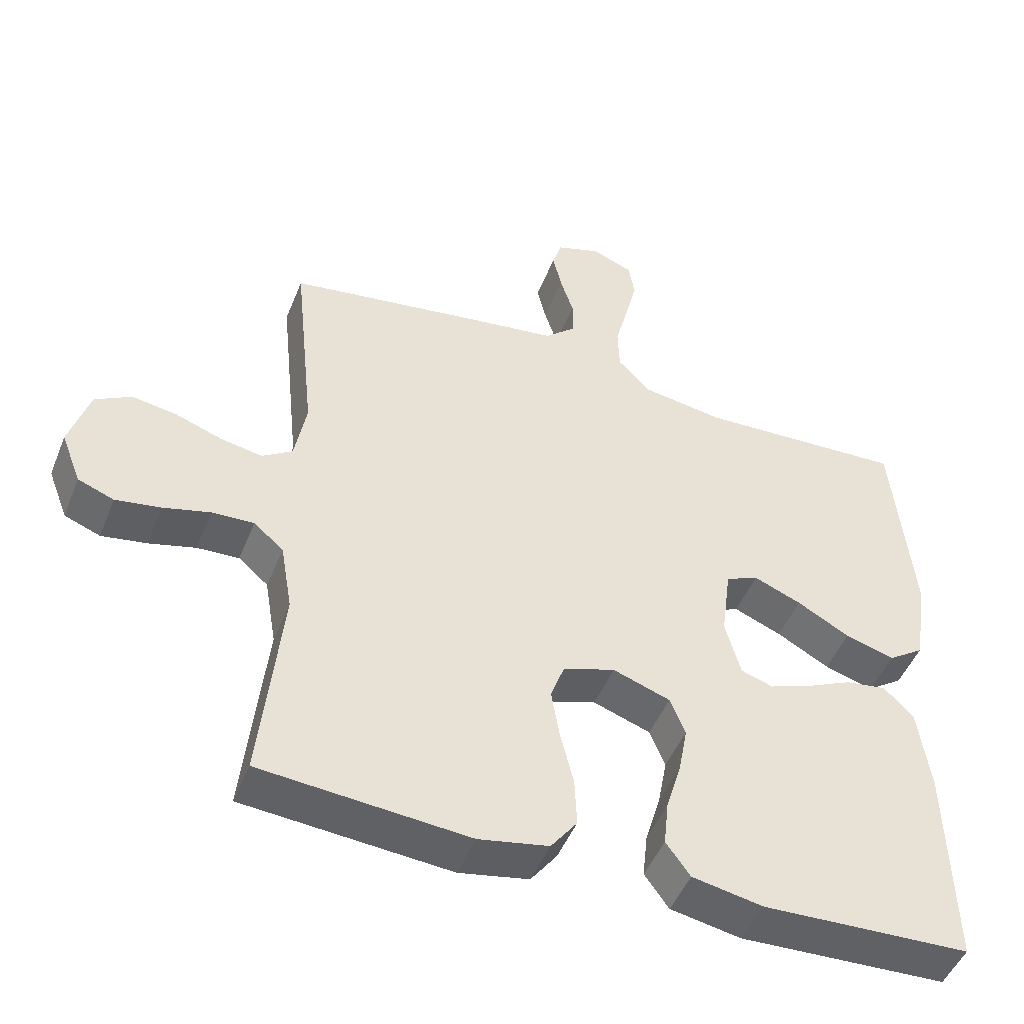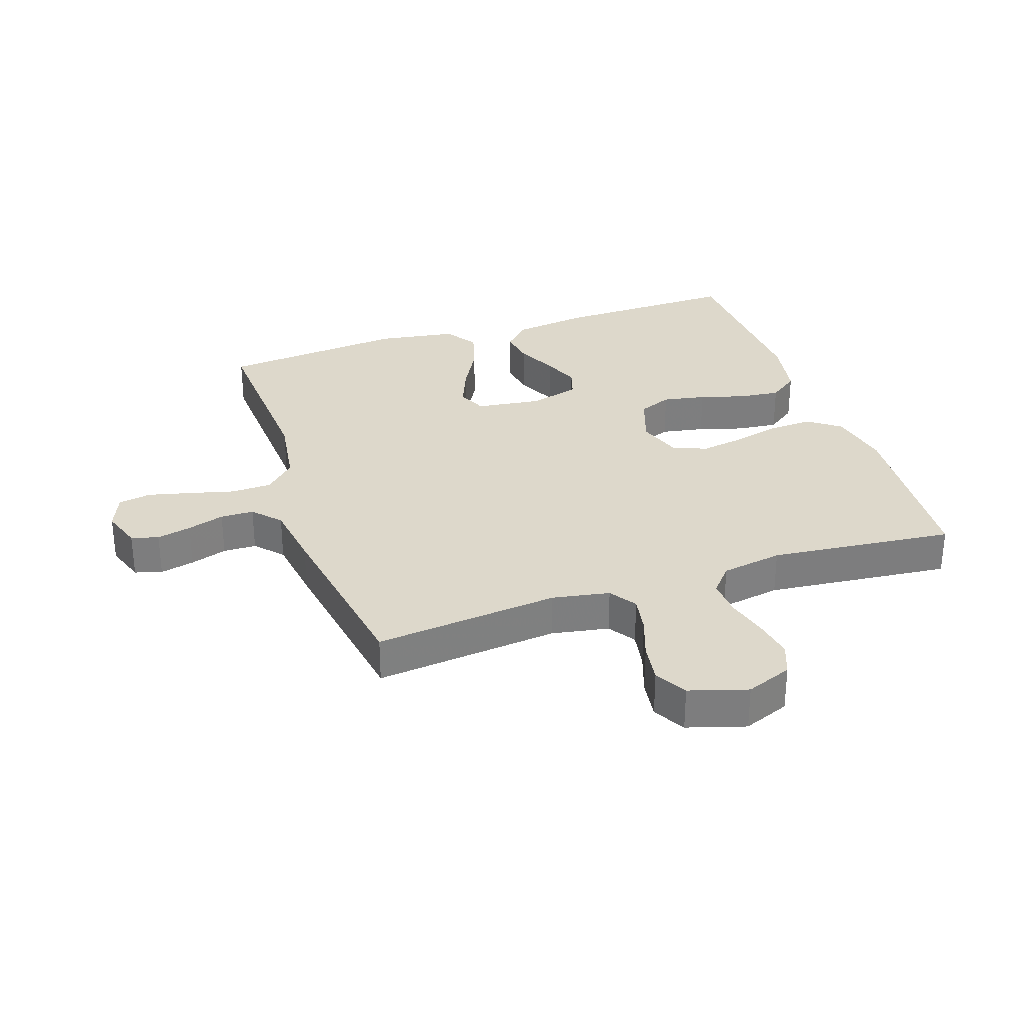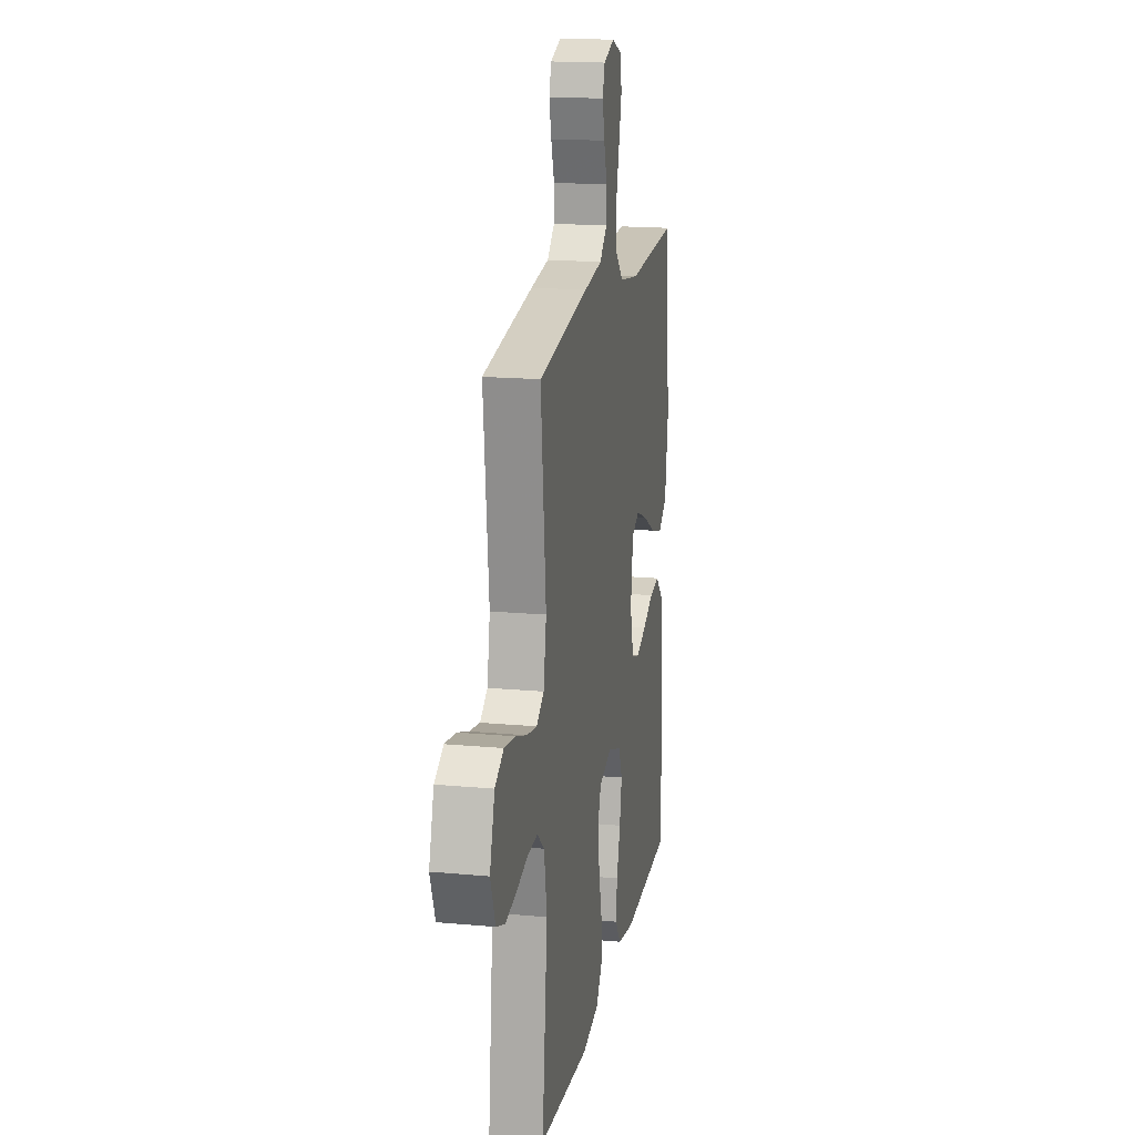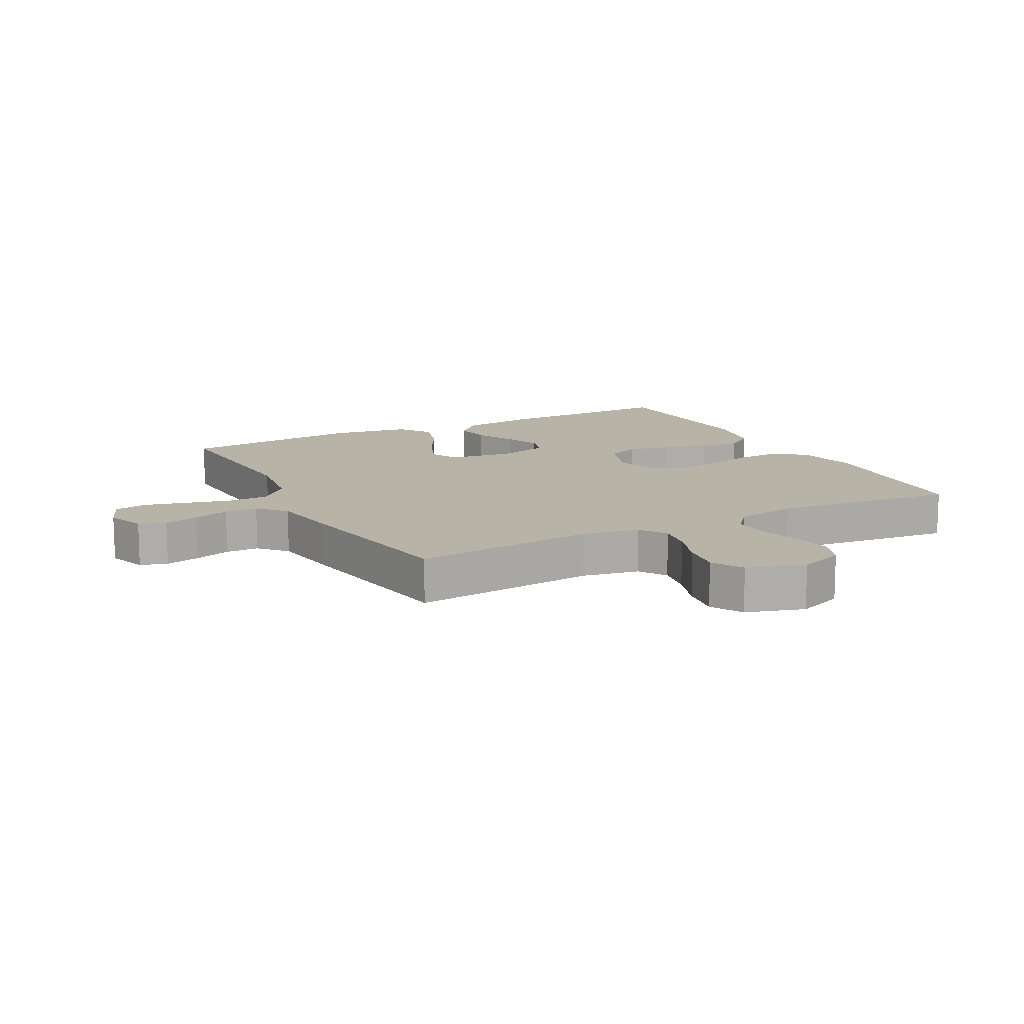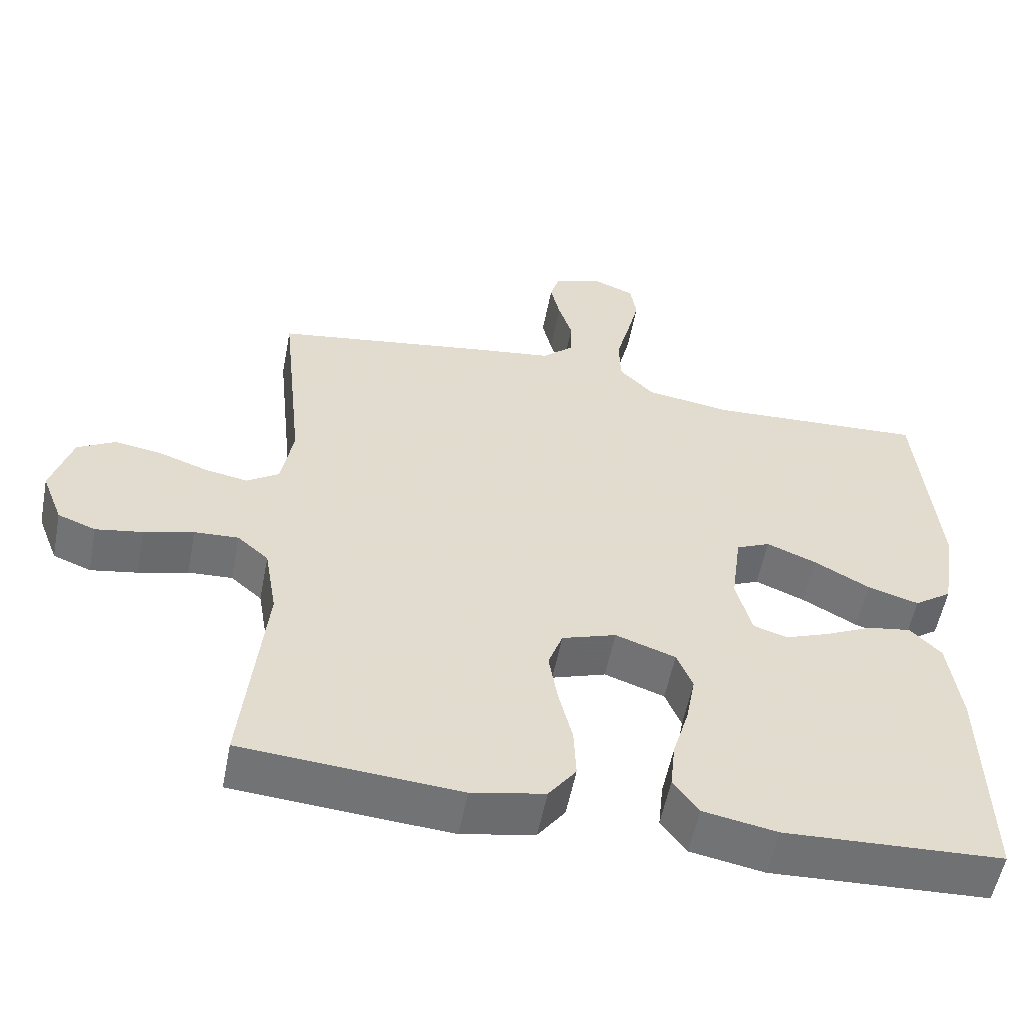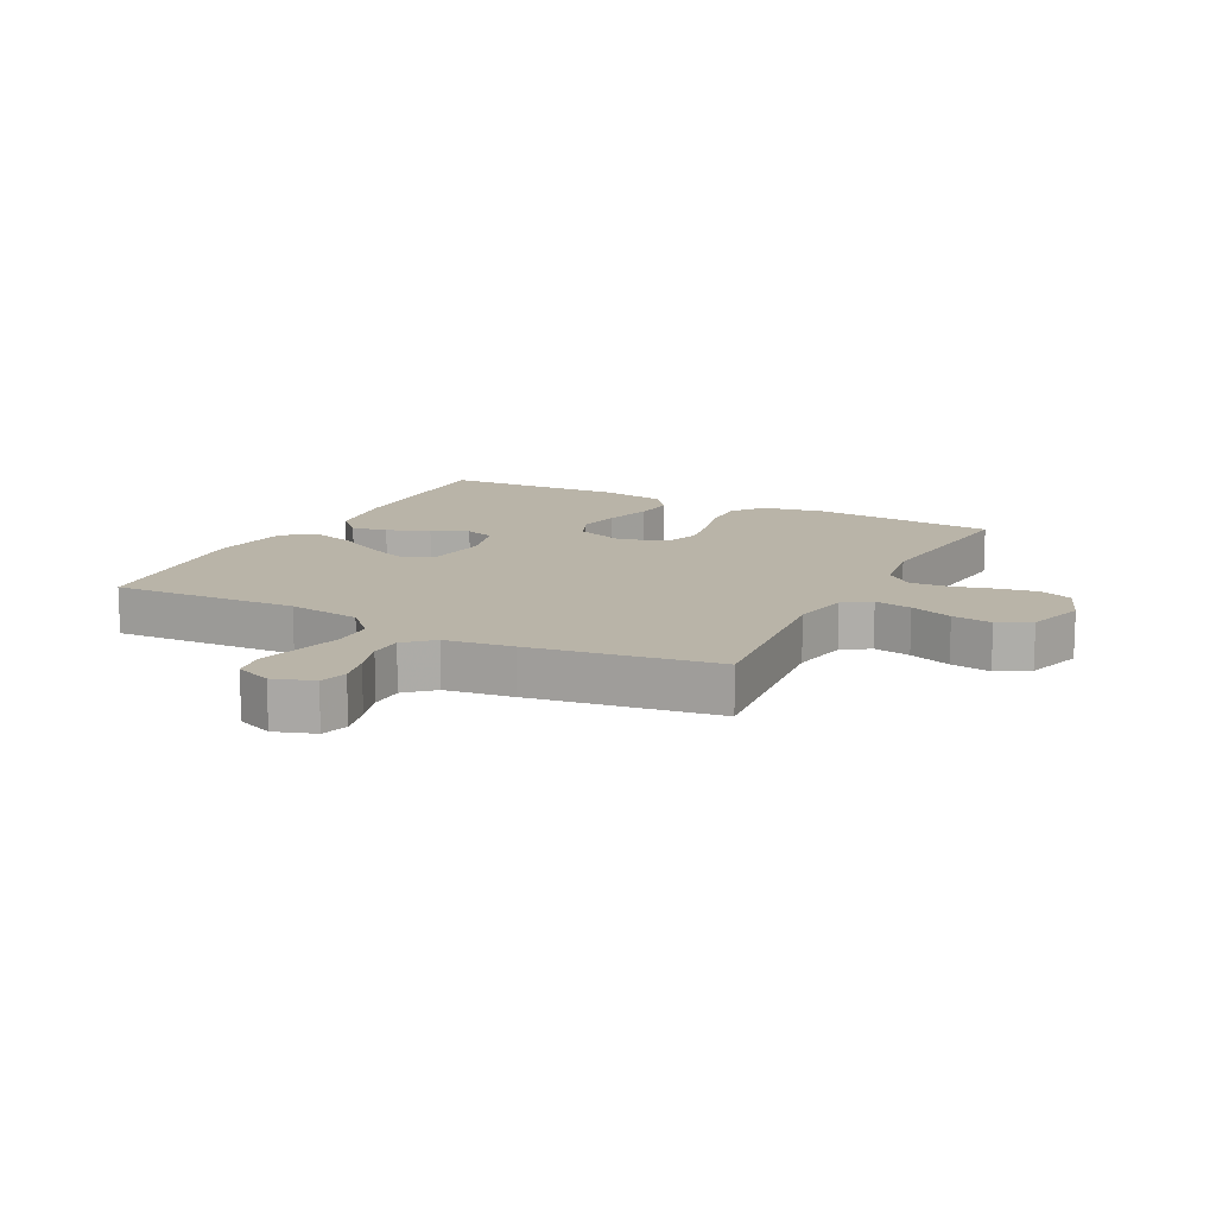
<metadata>
{"format":"obj","ext":"obj","renderer":"f3d","projection":"perspective","resolution":1024,"background":"white","views":[{"elev":-48.3,"azim":158.6,"up":"+Z"},{"elev":31.1,"azim":71.2,"up":"+Y"},{"elev":17.3,"azim":100.5,"up":"+Z"},{"elev":12.8,"azim":62.2,"up":"+Y"},{"elev":-55.4,"azim":169.1,"up":"+Z"},{"elev":13.2,"azim":27.2,"up":"+Y"}]}
</metadata>
<code>
v 0.5 0.07 -0.5
v 0.2 0.07 -0.524
v 0.099 0.07 -0.504
v 0.061 0.07 -0.453
v 0.064 0.07 -0.382
v 0.083 0.07 -0.305
v 0.095 0.07 -0.233
v 0.075 0.07 -0.178
v 0 0.07 -0.153
v -0.083 0.07 -0.182
v -0.105 0.07 -0.236
v -0.092 0.07 -0.306
v -0.07 0.07 -0.38
v -0.063 0.07 -0.446
v -0.098 0.07 -0.494
v -0.2 0.07 -0.513
v -0.5 0.07 -0.5
v -0.494 0.07 -0.2
v -0.477 0.07 -0.077
v -0.434 0.07 -0.034
v -0.375 0.07 -0.043
v -0.309 0.07 -0.074
v -0.248 0.07 -0.097
v -0.201 0.07 -0.082
v -0.179 0.07 0
v -0.193 0.07 0.106
v -0.24 0.07 0.127
v -0.309 0.07 0.099
v -0.385 0.07 0.057
v -0.456 0.07 0.036
v -0.508 0.07 0.072
v -0.528 0.07 0.2
v -0.5 0.07 0.5
v -0.2 0.07 0.485
v -0.082 0.07 0.503
v -0.034 0.07 0.552
v -0.032 0.07 0.618
v -0.051 0.07 0.691
v -0.068 0.07 0.76
v -0.059 0.07 0.813
v 0 0.07 0.837
v 0.065 0.07 0.815
v 0.078 0.07 0.771
v 0.065 0.07 0.715
v 0.046 0.07 0.655
v 0.047 0.07 0.601
v 0.091 0.07 0.561
v 0.2 0.07 0.546
v 0.5 0.07 0.5
v 0.469 0.07 0.2
v 0.486 0.07 0.107
v 0.53 0.07 0.078
v 0.59 0.07 0.089
v 0.658 0.07 0.113
v 0.723 0.07 0.123
v 0.775 0.07 0.094
v 0.804 0.07 0
v 0.775 0.07 -0.075
v 0.723 0.07 -0.095
v 0.658 0.07 -0.084
v 0.59 0.07 -0.066
v 0.529 0.07 -0.063
v 0.486 0.07 -0.1
v 0.469 0.07 -0.2
v 0.5 0 -0.5
v 0.2 0 -0.524
v 0.099 0 -0.504
v 0.061 0 -0.453
v 0.064 0 -0.382
v 0.083 0 -0.305
v 0.095 0 -0.233
v 0.075 0 -0.178
v 0 0 -0.153
v -0.083 0 -0.182
v -0.105 0 -0.236
v -0.092 0 -0.306
v -0.07 0 -0.38
v -0.063 0 -0.446
v -0.098 0 -0.494
v -0.2 0 -0.513
v -0.5 0 -0.5
v -0.494 0 -0.2
v -0.477 0 -0.077
v -0.434 0 -0.034
v -0.375 0 -0.043
v -0.309 0 -0.074
v -0.248 0 -0.097
v -0.201 0 -0.082
v -0.179 0 0
v -0.193 0 0.106
v -0.24 0 0.127
v -0.309 0 0.099
v -0.385 0 0.057
v -0.456 0 0.036
v -0.508 0 0.072
v -0.528 0 0.2
v -0.5 0 0.5
v -0.2 0 0.485
v -0.082 0 0.503
v -0.034 0 0.552
v -0.032 0 0.618
v -0.051 0 0.691
v -0.068 0 0.76
v -0.059 0 0.813
v 0 0 0.837
v 0.065 0 0.815
v 0.078 0 0.771
v 0.065 0 0.715
v 0.046 0 0.655
v 0.047 0 0.601
v 0.091 0 0.561
v 0.2 0 0.546
v 0.5 0 0.5
v 0.469 0 0.2
v 0.486 0 0.107
v 0.53 0 0.078
v 0.59 0 0.089
v 0.658 0 0.113
v 0.723 0 0.123
v 0.775 0 0.094
v 0.804 0 0
v 0.775 0 -0.075
v 0.723 0 -0.095
v 0.658 0 -0.084
v 0.59 0 -0.066
v 0.529 0 -0.063
v 0.486 0 -0.1
v 0.469 0 -0.2
f 59 60 61
f 58 59 61
f 57 58 61
f 56 57 61
f 55 56 61
f 54 55 61
f 53 54 61
f 52 53 61 62
f 51 52 62 63
f 47 48 49 50
f 51 63 64
f 50 51 64
f 47 50 64
f 46 47 64
f 43 44 45
f 42 43 45
f 41 42 45
f 40 41 45
f 39 40 45
f 38 39 45
f 37 38 45
f 36 37 45 46
f 32 33 34
f 31 32 34
f 30 31 34
f 29 30 34
f 28 29 34
f 27 28 34 35
f 35 36 46
f 27 35 46
f 26 27 46
f 20 21 22
f 19 20 22
f 18 19 22
f 17 18 22
f 16 17 22
f 15 16 22
f 14 15 22
f 13 14 22
f 12 13 22
f 11 12 22 23
f 10 11 23 24
f 4 5 6
f 3 4 6
f 2 3 6
f 1 2 6
f 64 1 6
f 64 6 7
f 25 26 46 64
f 9 10 24 25
f 8 9 25 64
f 7 8 64
f 125 124 123
f 125 123 122
f 125 122 121
f 125 121 120
f 125 120 119
f 125 119 118
f 125 118 117
f 126 125 117 116
f 127 126 116 115
f 114 113 112 111
f 128 127 115
f 128 115 114
f 128 114 111
f 128 111 110
f 109 108 107
f 109 107 106
f 109 106 105
f 109 105 104
f 109 104 103
f 109 103 102
f 109 102 101
f 110 109 101 100
f 98 97 96
f 98 96 95
f 98 95 94
f 98 94 93
f 98 93 92
f 99 98 92 91
f 110 100 99
f 110 99 91
f 110 91 90
f 86 85 84
f 86 84 83
f 86 83 82
f 86 82 81
f 86 81 80
f 86 80 79
f 86 79 78
f 86 78 77
f 86 77 76
f 87 86 76 75
f 88 87 75 74
f 70 69 68
f 70 68 67
f 70 67 66
f 70 66 65
f 70 65 128
f 71 70 128
f 128 110 90 89
f 89 88 74 73
f 128 89 73 72
f 128 72 71
f 1 65 66 2
f 2 66 67 3
f 3 67 68 4
f 4 68 69 5
f 5 69 70 6
f 6 70 71 7
f 7 71 72 8
f 8 72 73 9
f 9 73 74 10
f 10 74 75 11
f 11 75 76 12
f 12 76 77 13
f 13 77 78 14
f 14 78 79 15
f 15 79 80 16
f 16 80 81 17
f 17 81 82 18
f 18 82 83 19
f 19 83 84 20
f 20 84 85 21
f 21 85 86 22
f 22 86 87 23
f 23 87 88 24
f 24 88 89 25
f 25 89 90 26
f 26 90 91 27
f 27 91 92 28
f 28 92 93 29
f 29 93 94 30
f 30 94 95 31
f 31 95 96 32
f 32 96 97 33
f 33 97 98 34
f 34 98 99 35
f 35 99 100 36
f 36 100 101 37
f 37 101 102 38
f 38 102 103 39
f 39 103 104 40
f 40 104 105 41
f 41 105 106 42
f 42 106 107 43
f 43 107 108 44
f 44 108 109 45
f 45 109 110 46
f 46 110 111 47
f 47 111 112 48
f 48 112 113 49
f 49 113 114 50
f 50 114 115 51
f 51 115 116 52
f 52 116 117 53
f 53 117 118 54
f 54 118 119 55
f 55 119 120 56
f 56 120 121 57
f 57 121 122 58
f 58 122 123 59
f 59 123 124 60
f 60 124 125 61
f 61 125 126 62
f 62 126 127 63
f 63 127 128 64
f 64 128 65 1

</code>
